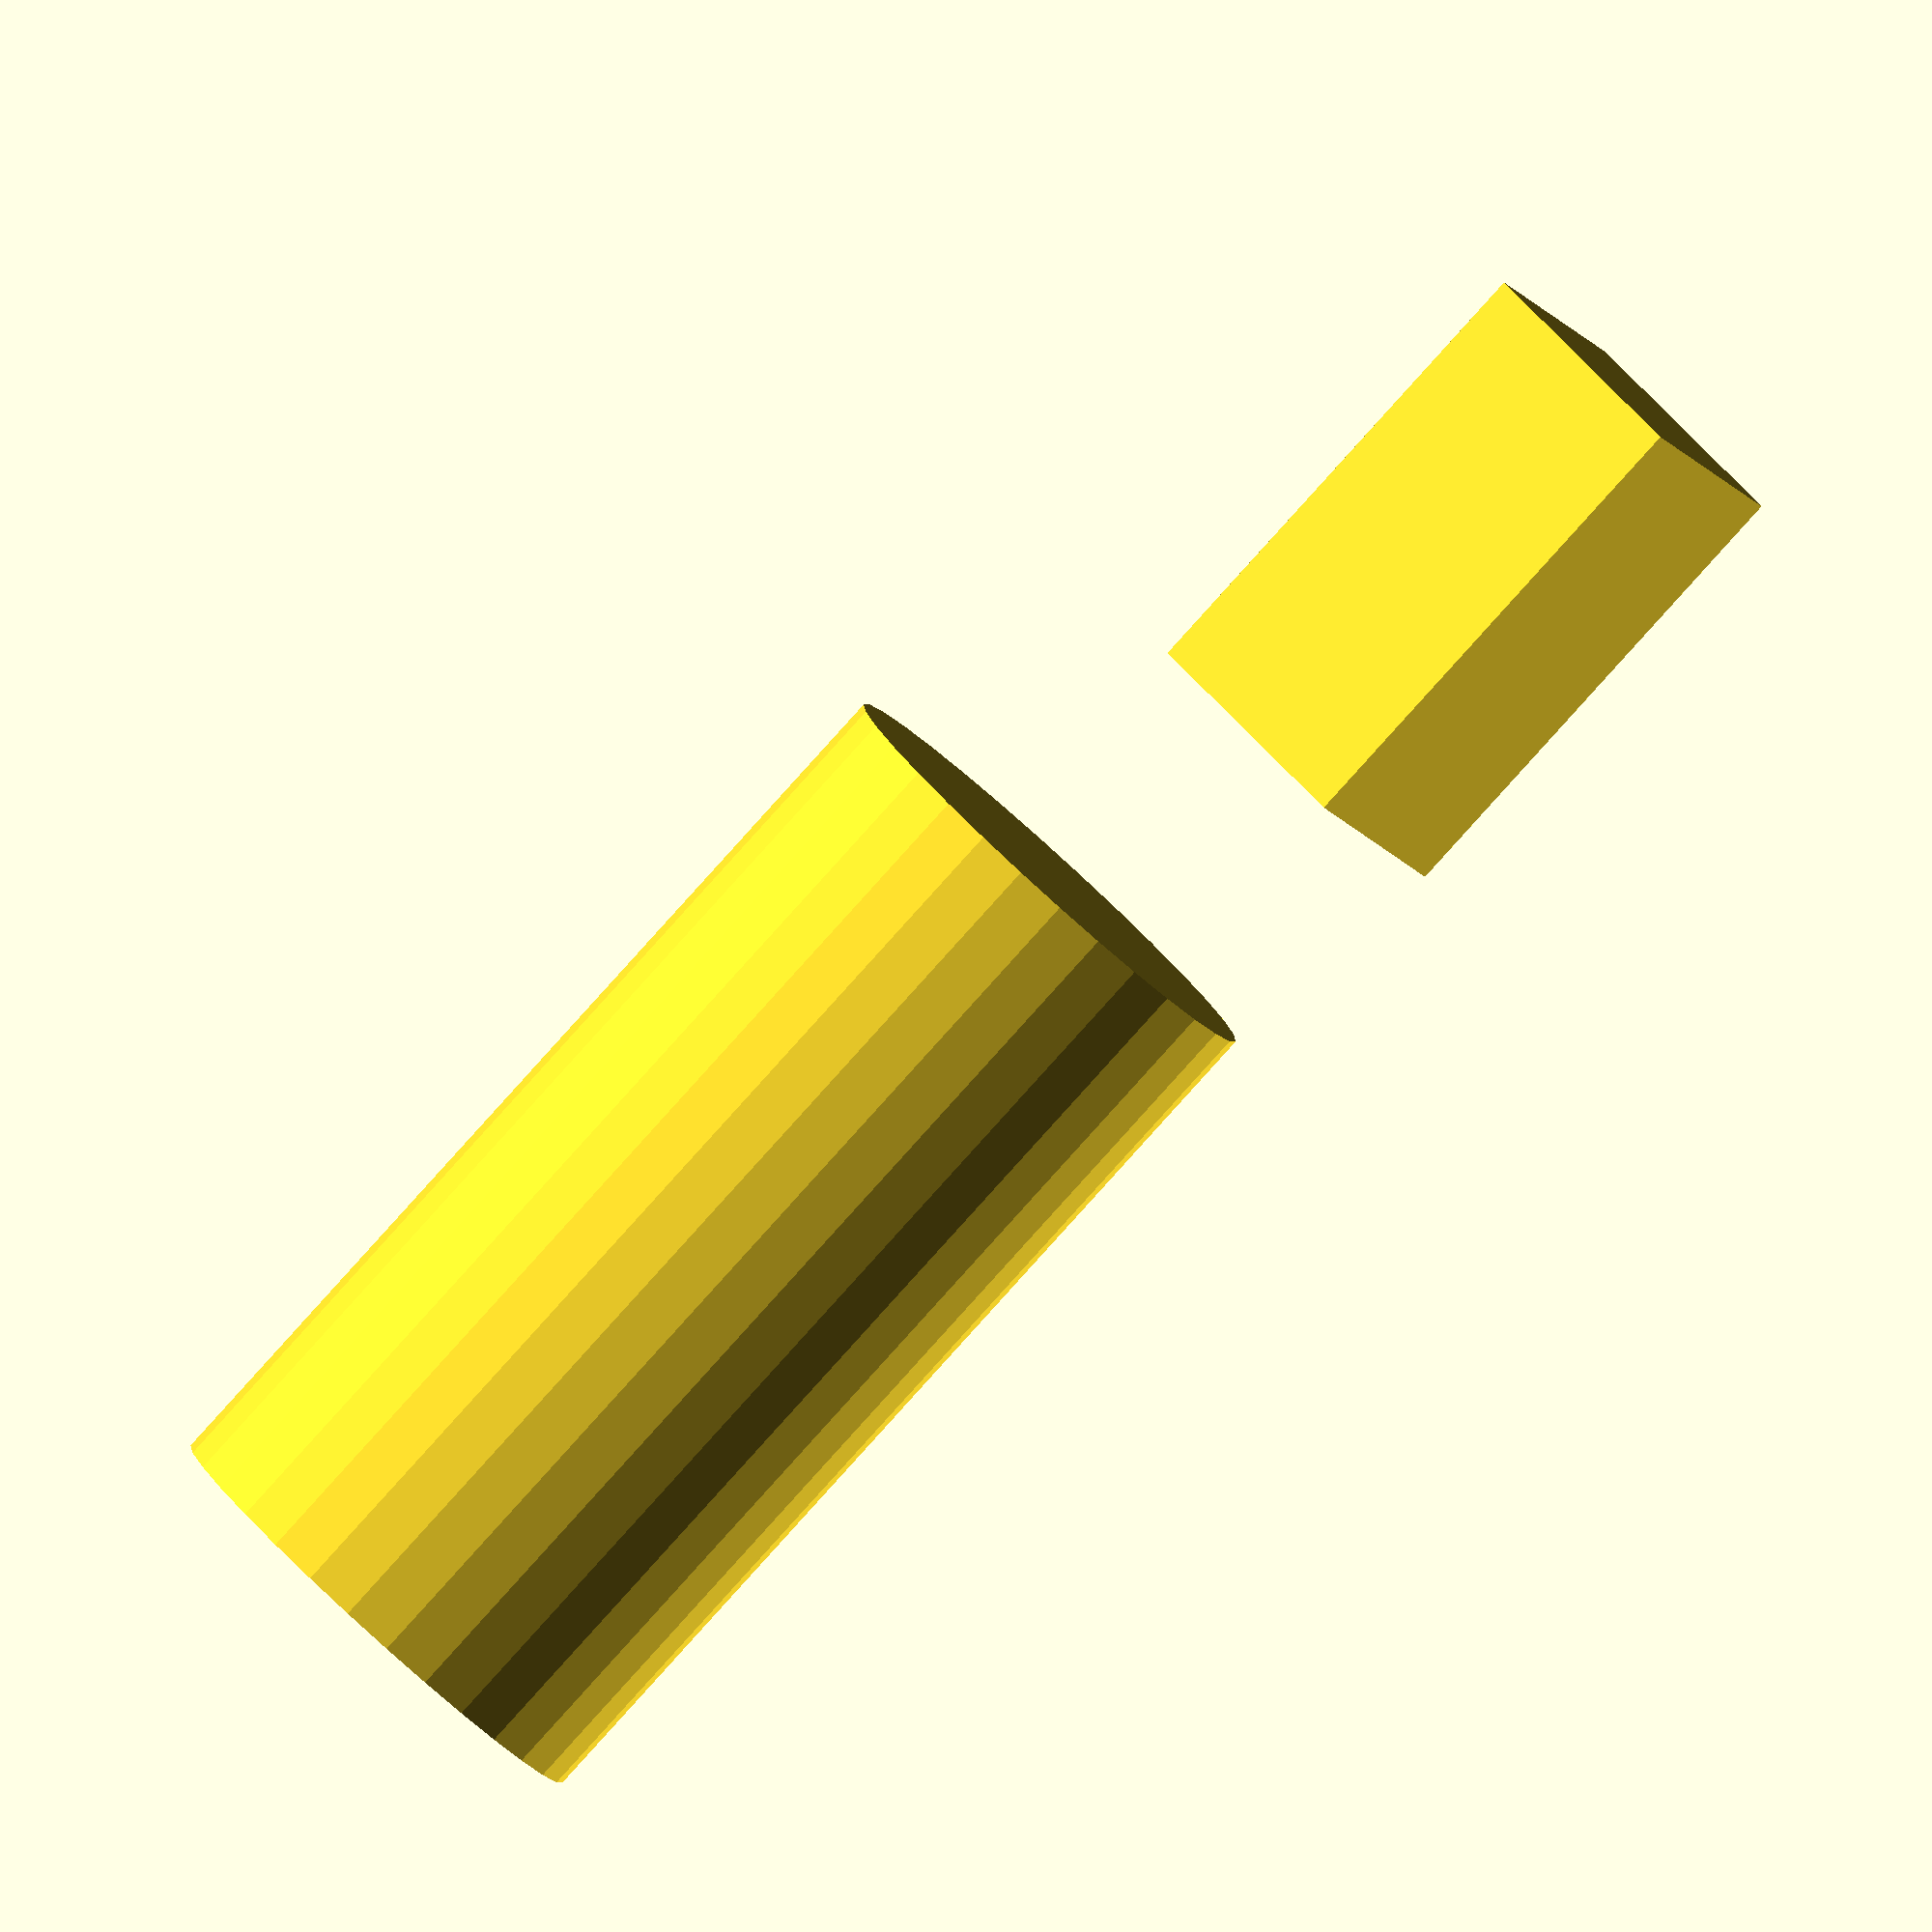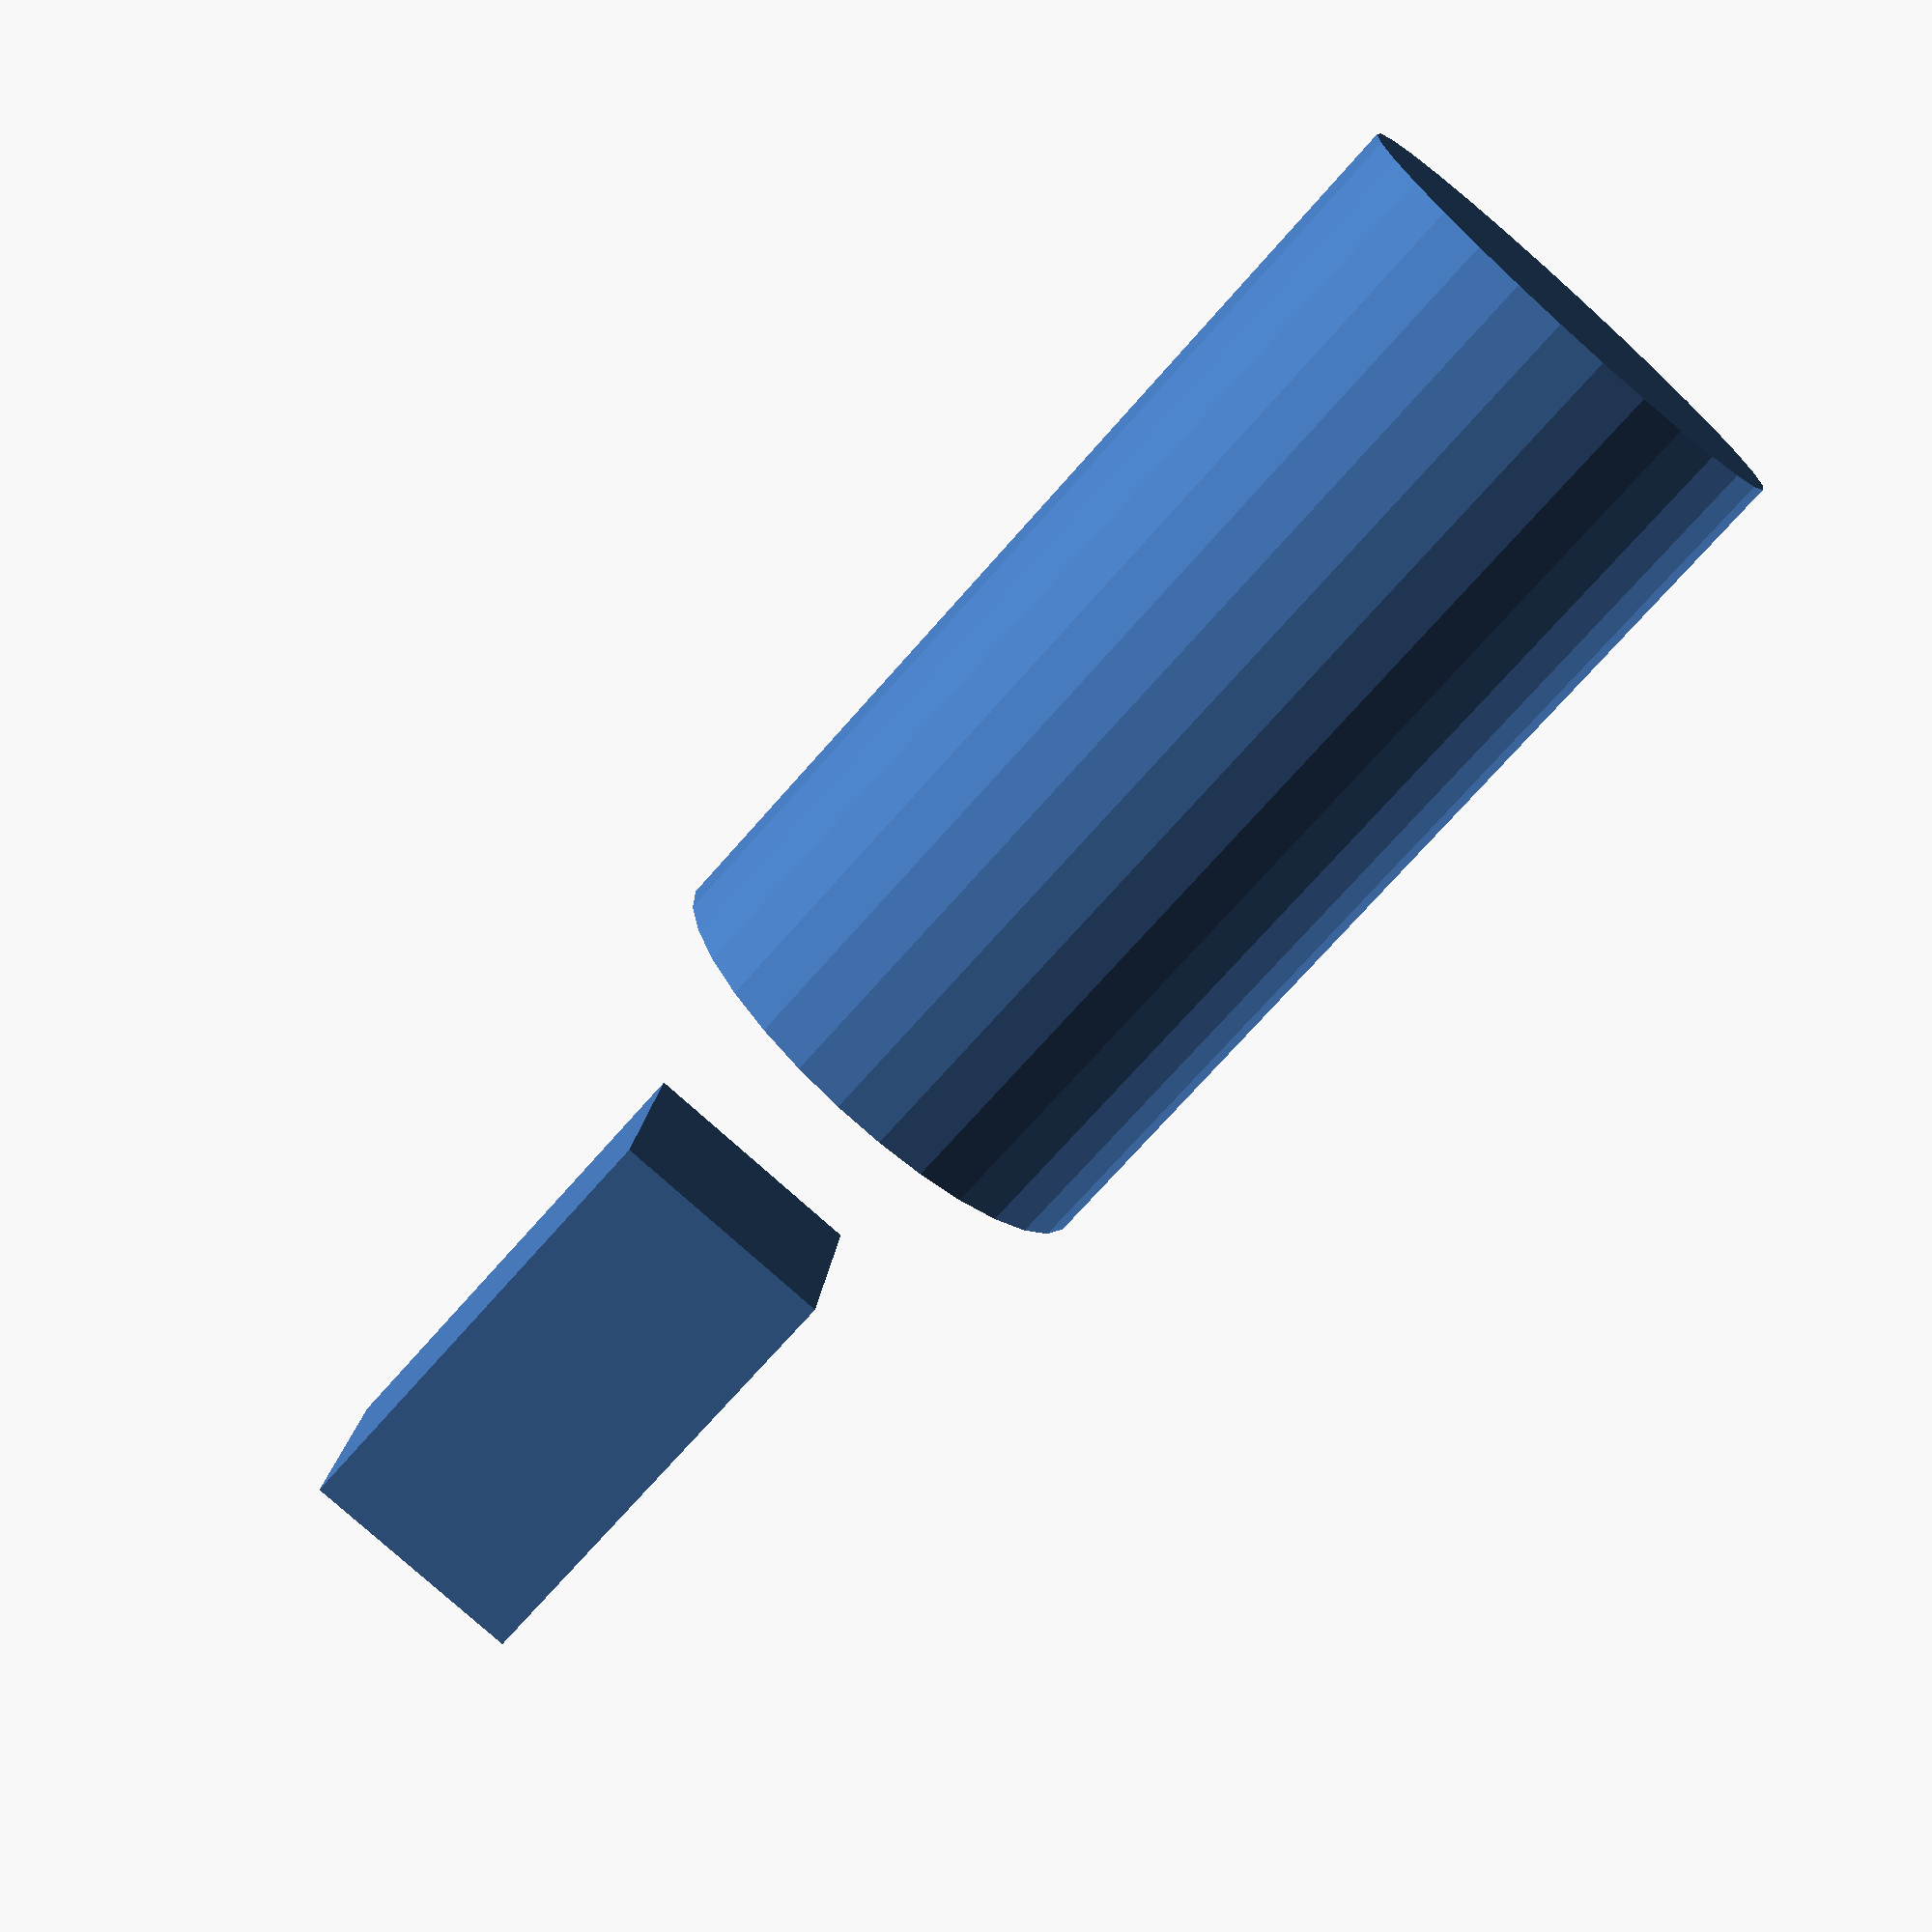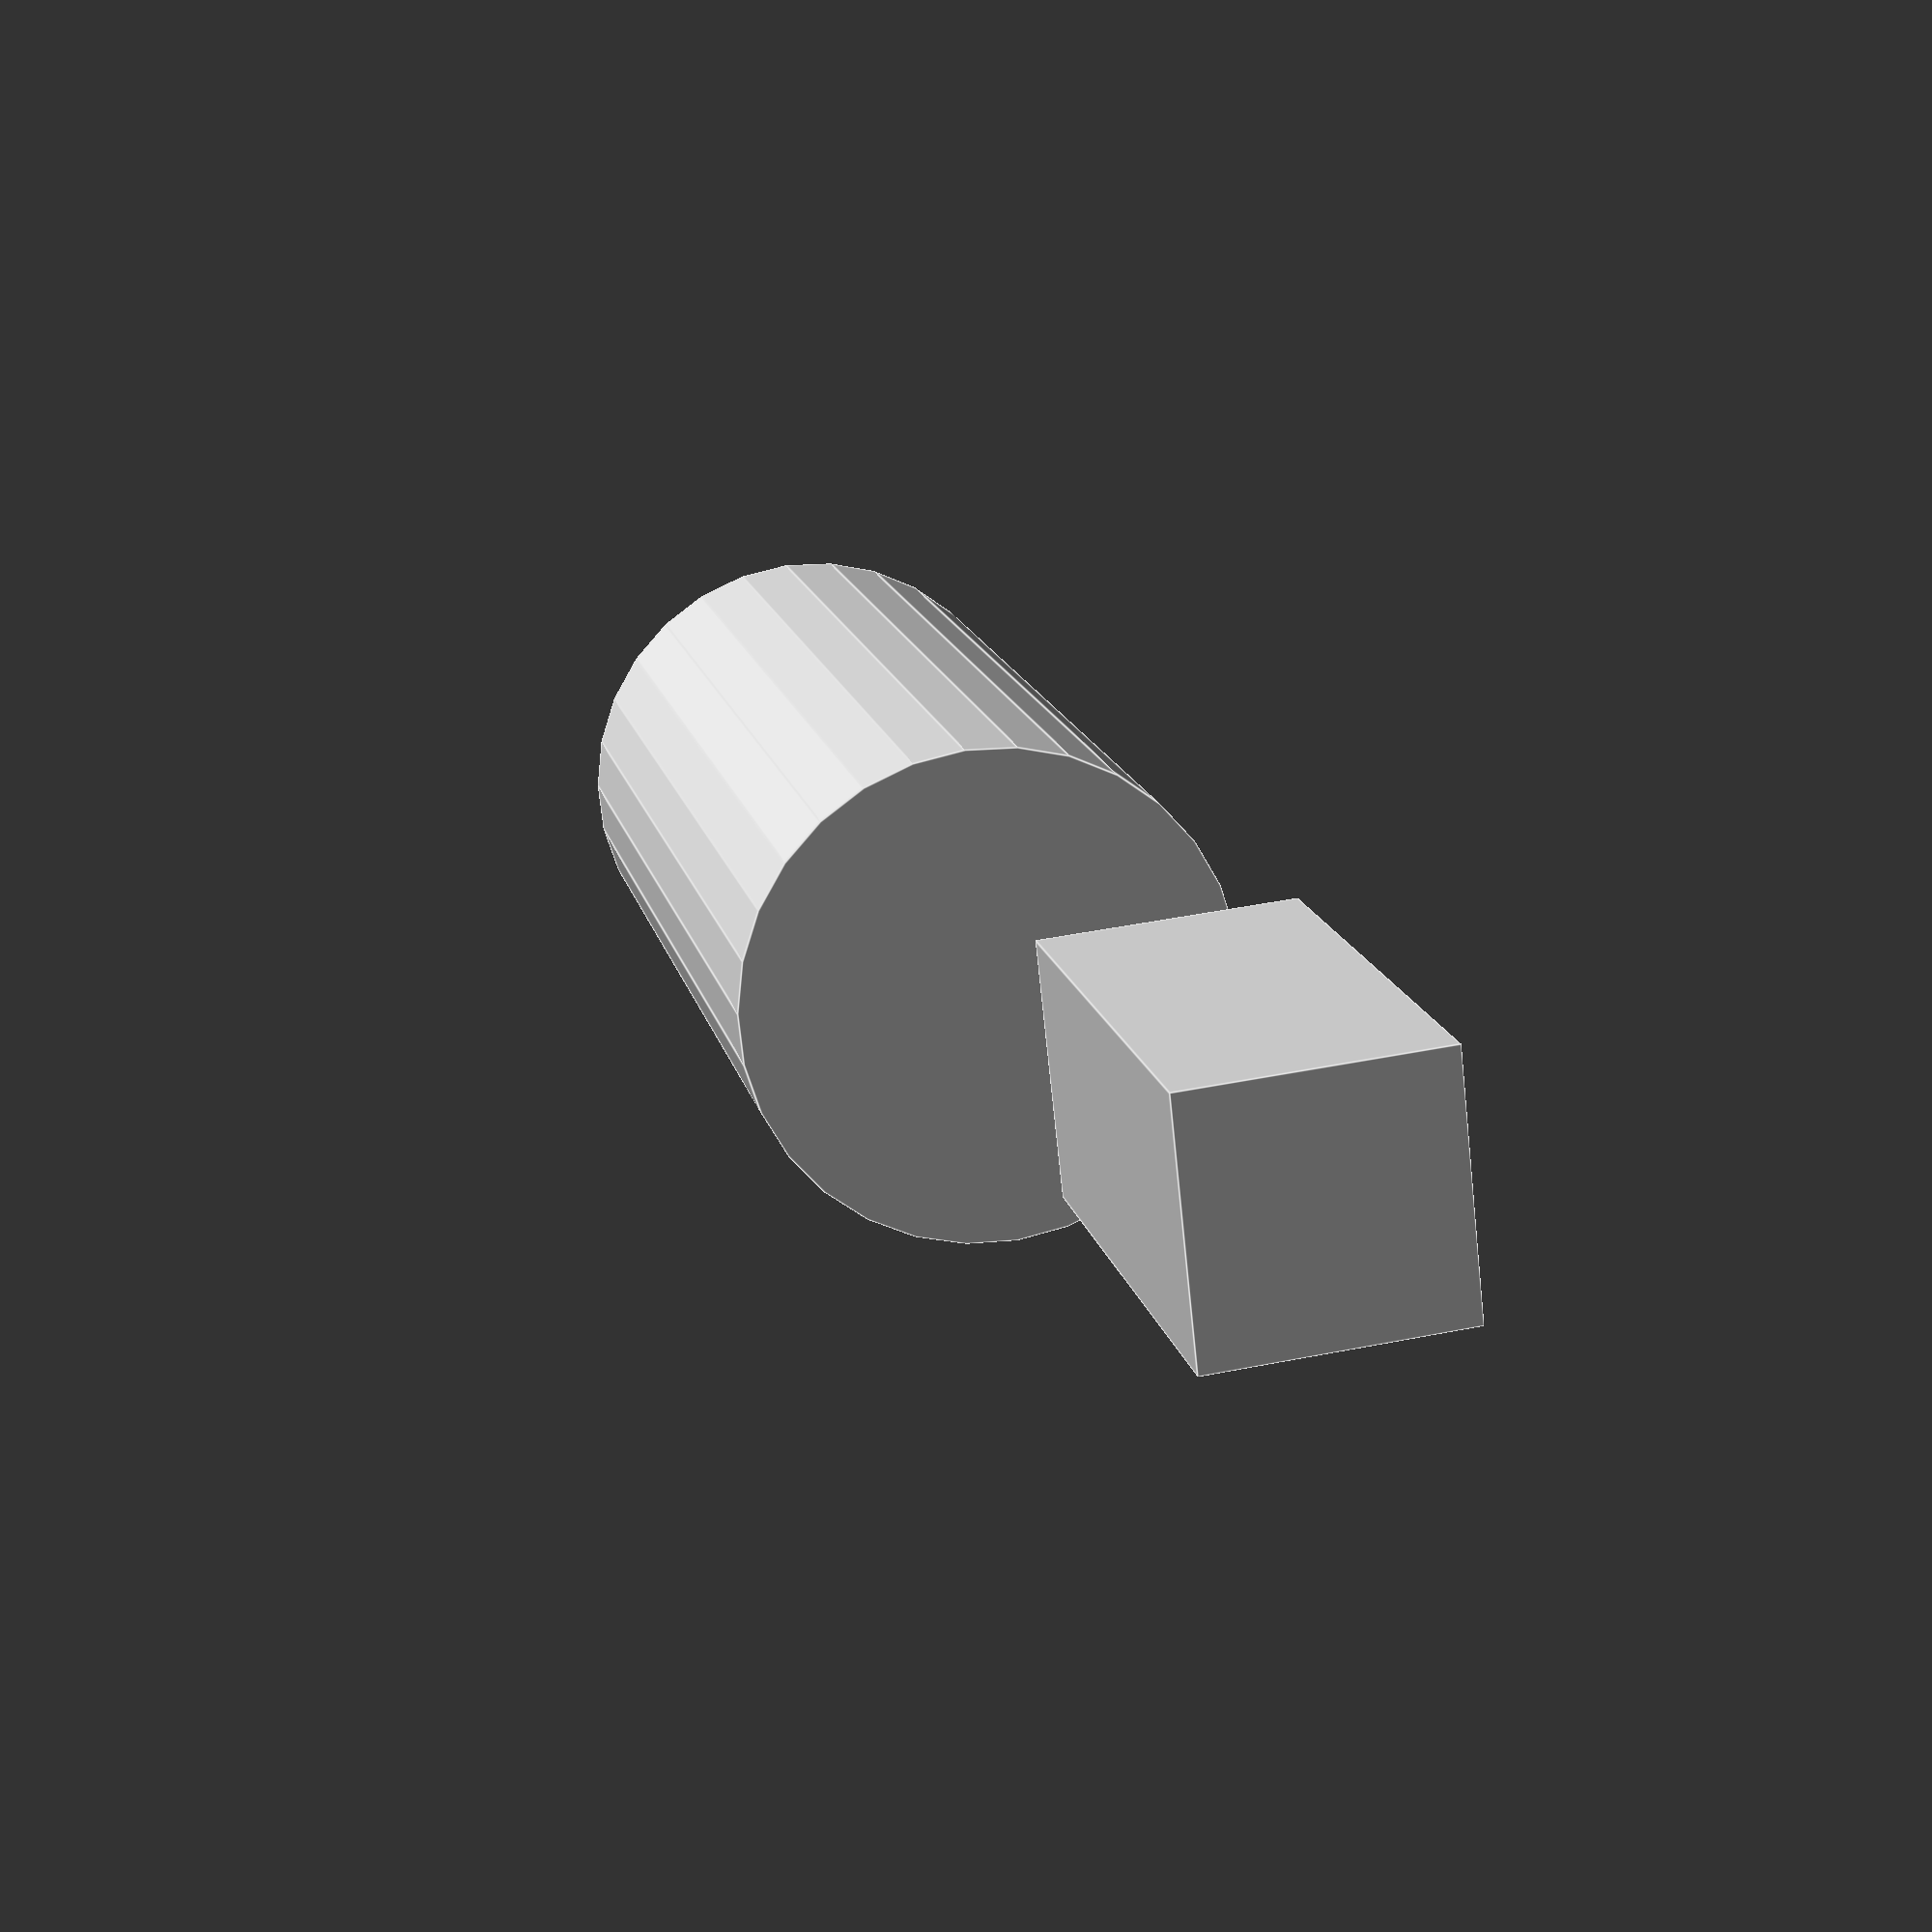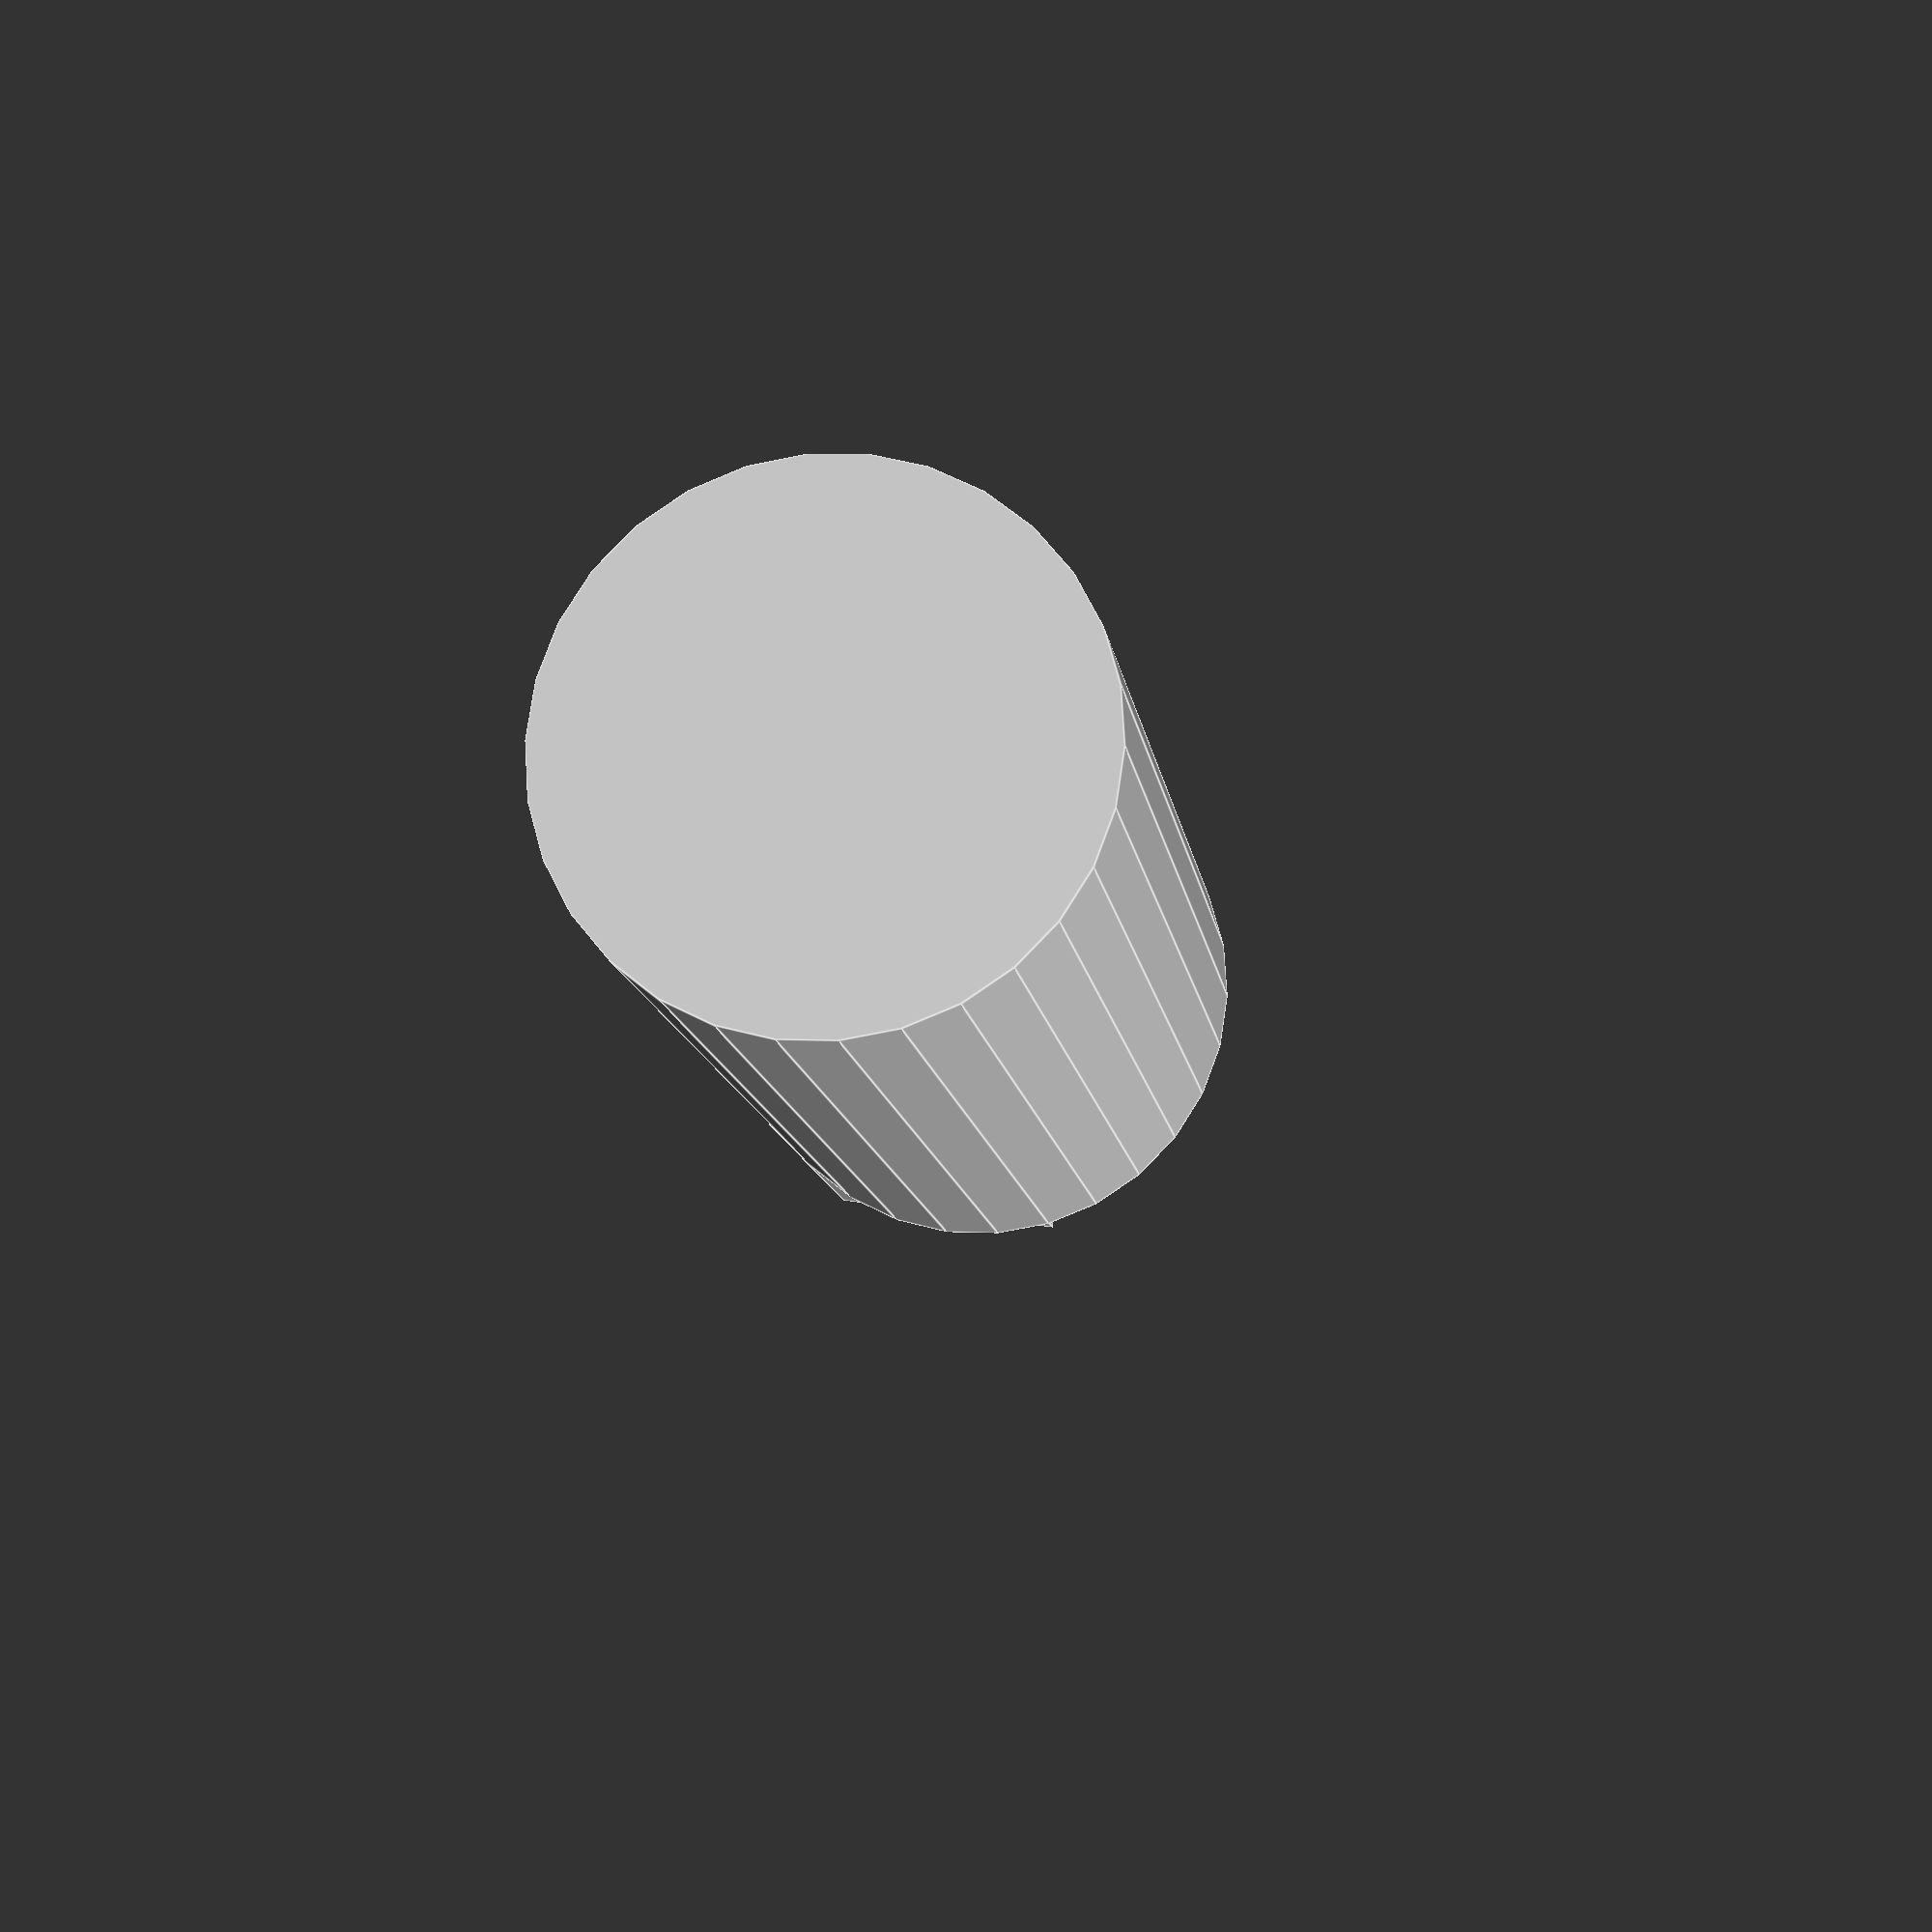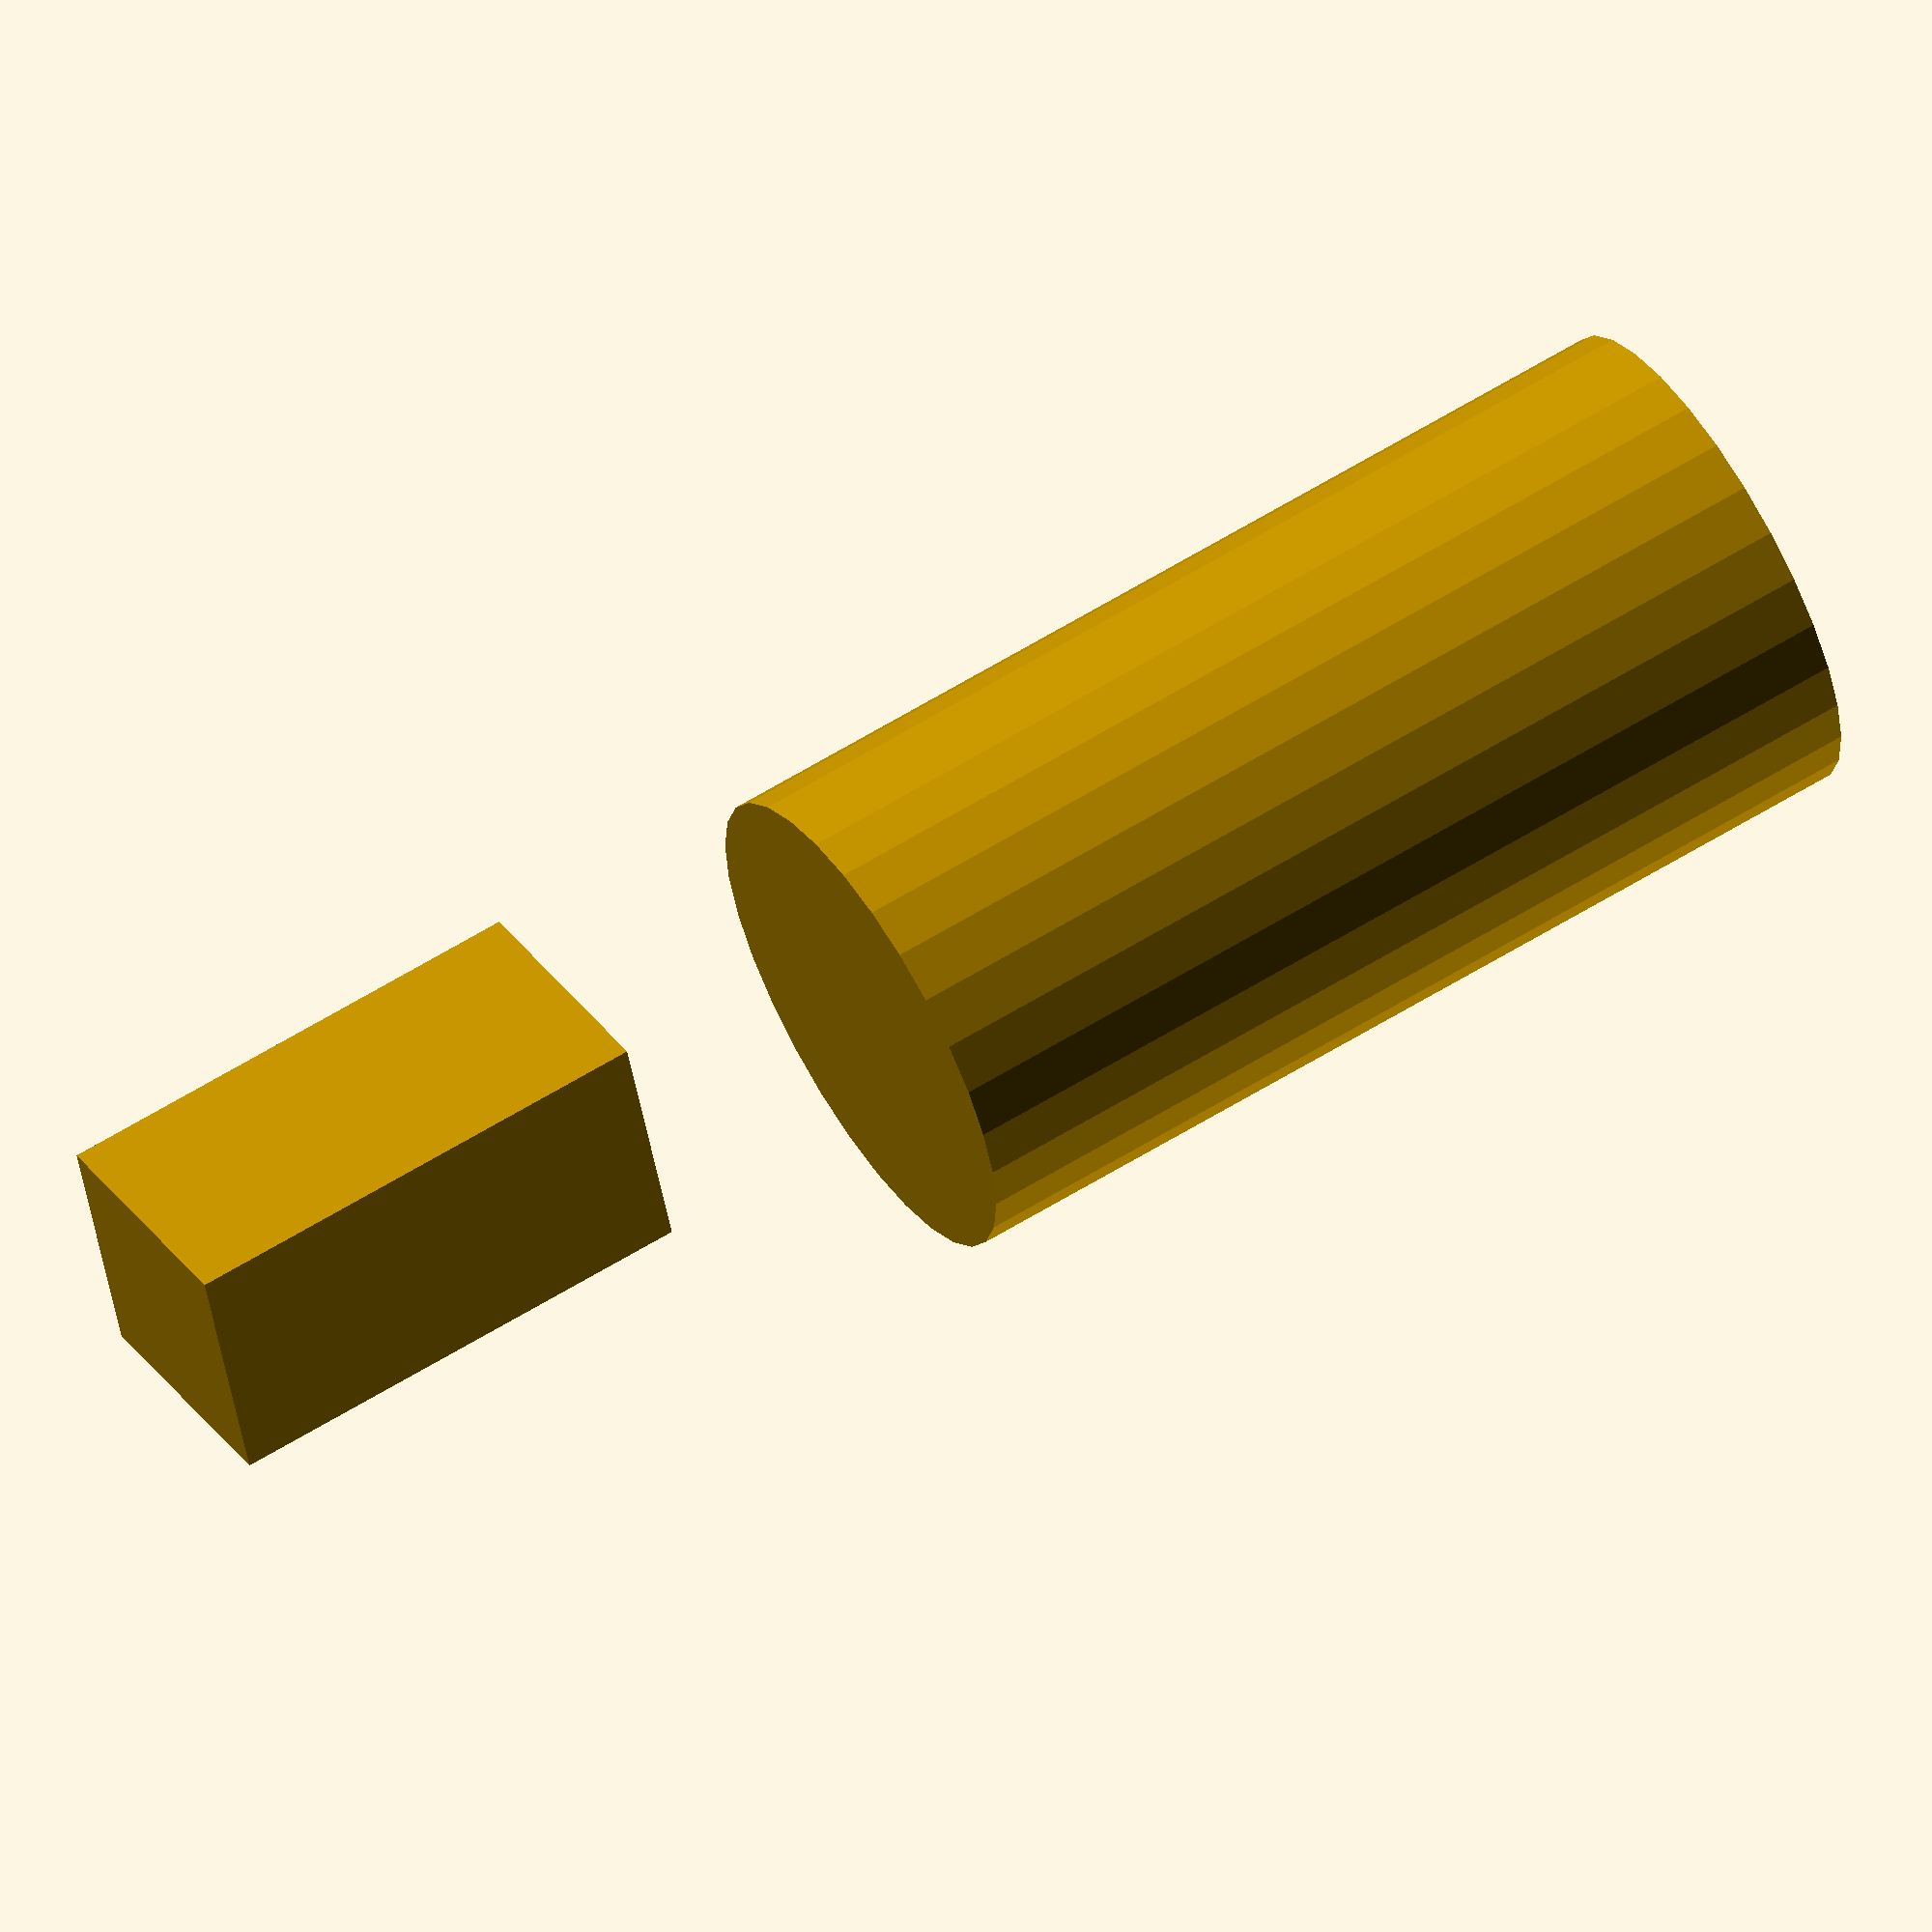
<openscad>

// Parameters for the cylindrical segment
cylinder_diameter = 20;
cylinder_height = 40;

// Parameters for the rectangular prism segment
rect_prism_width = 10;
rect_prism_depth = 10;
rect_prism_height = 20;

// Creating the cylindrical segment
module cylinder_segment() {
    cylinder(h = cylinder_height, d = cylinder_diameter, center = true);
}

// Creating the rectangular prism segment
module rectangular_prism_segment() {
    translate([0, 0, -rect_prism_height / 2])
        cube([rect_prism_width, rect_prism_depth, rect_prism_height], center = true);
}

// Assembling the components
module flexible_coupling() {
    // Layer 1: Place the cylindrical segment on top
    translate([0, 0, cylinder_height / 2])
        cylinder_segment();
    
    // Layer 2: Attach the rectangular prism segment below the cylinder
    translate([0, -rect_prism_depth / 2, -rect_prism_height / 2])
        rectangular_prism_segment();
}

// Render the model
flexible_coupling();


</openscad>
<views>
elev=84.1 azim=57.1 roll=137.9 proj=o view=wireframe
elev=251.5 azim=6.1 roll=221.2 proj=p view=solid
elev=164.9 azim=276.2 roll=11.9 proj=p view=edges
elev=12.2 azim=98.6 roll=7.8 proj=p view=edges
elev=120.5 azim=109.3 roll=302.7 proj=o view=wireframe
</views>
